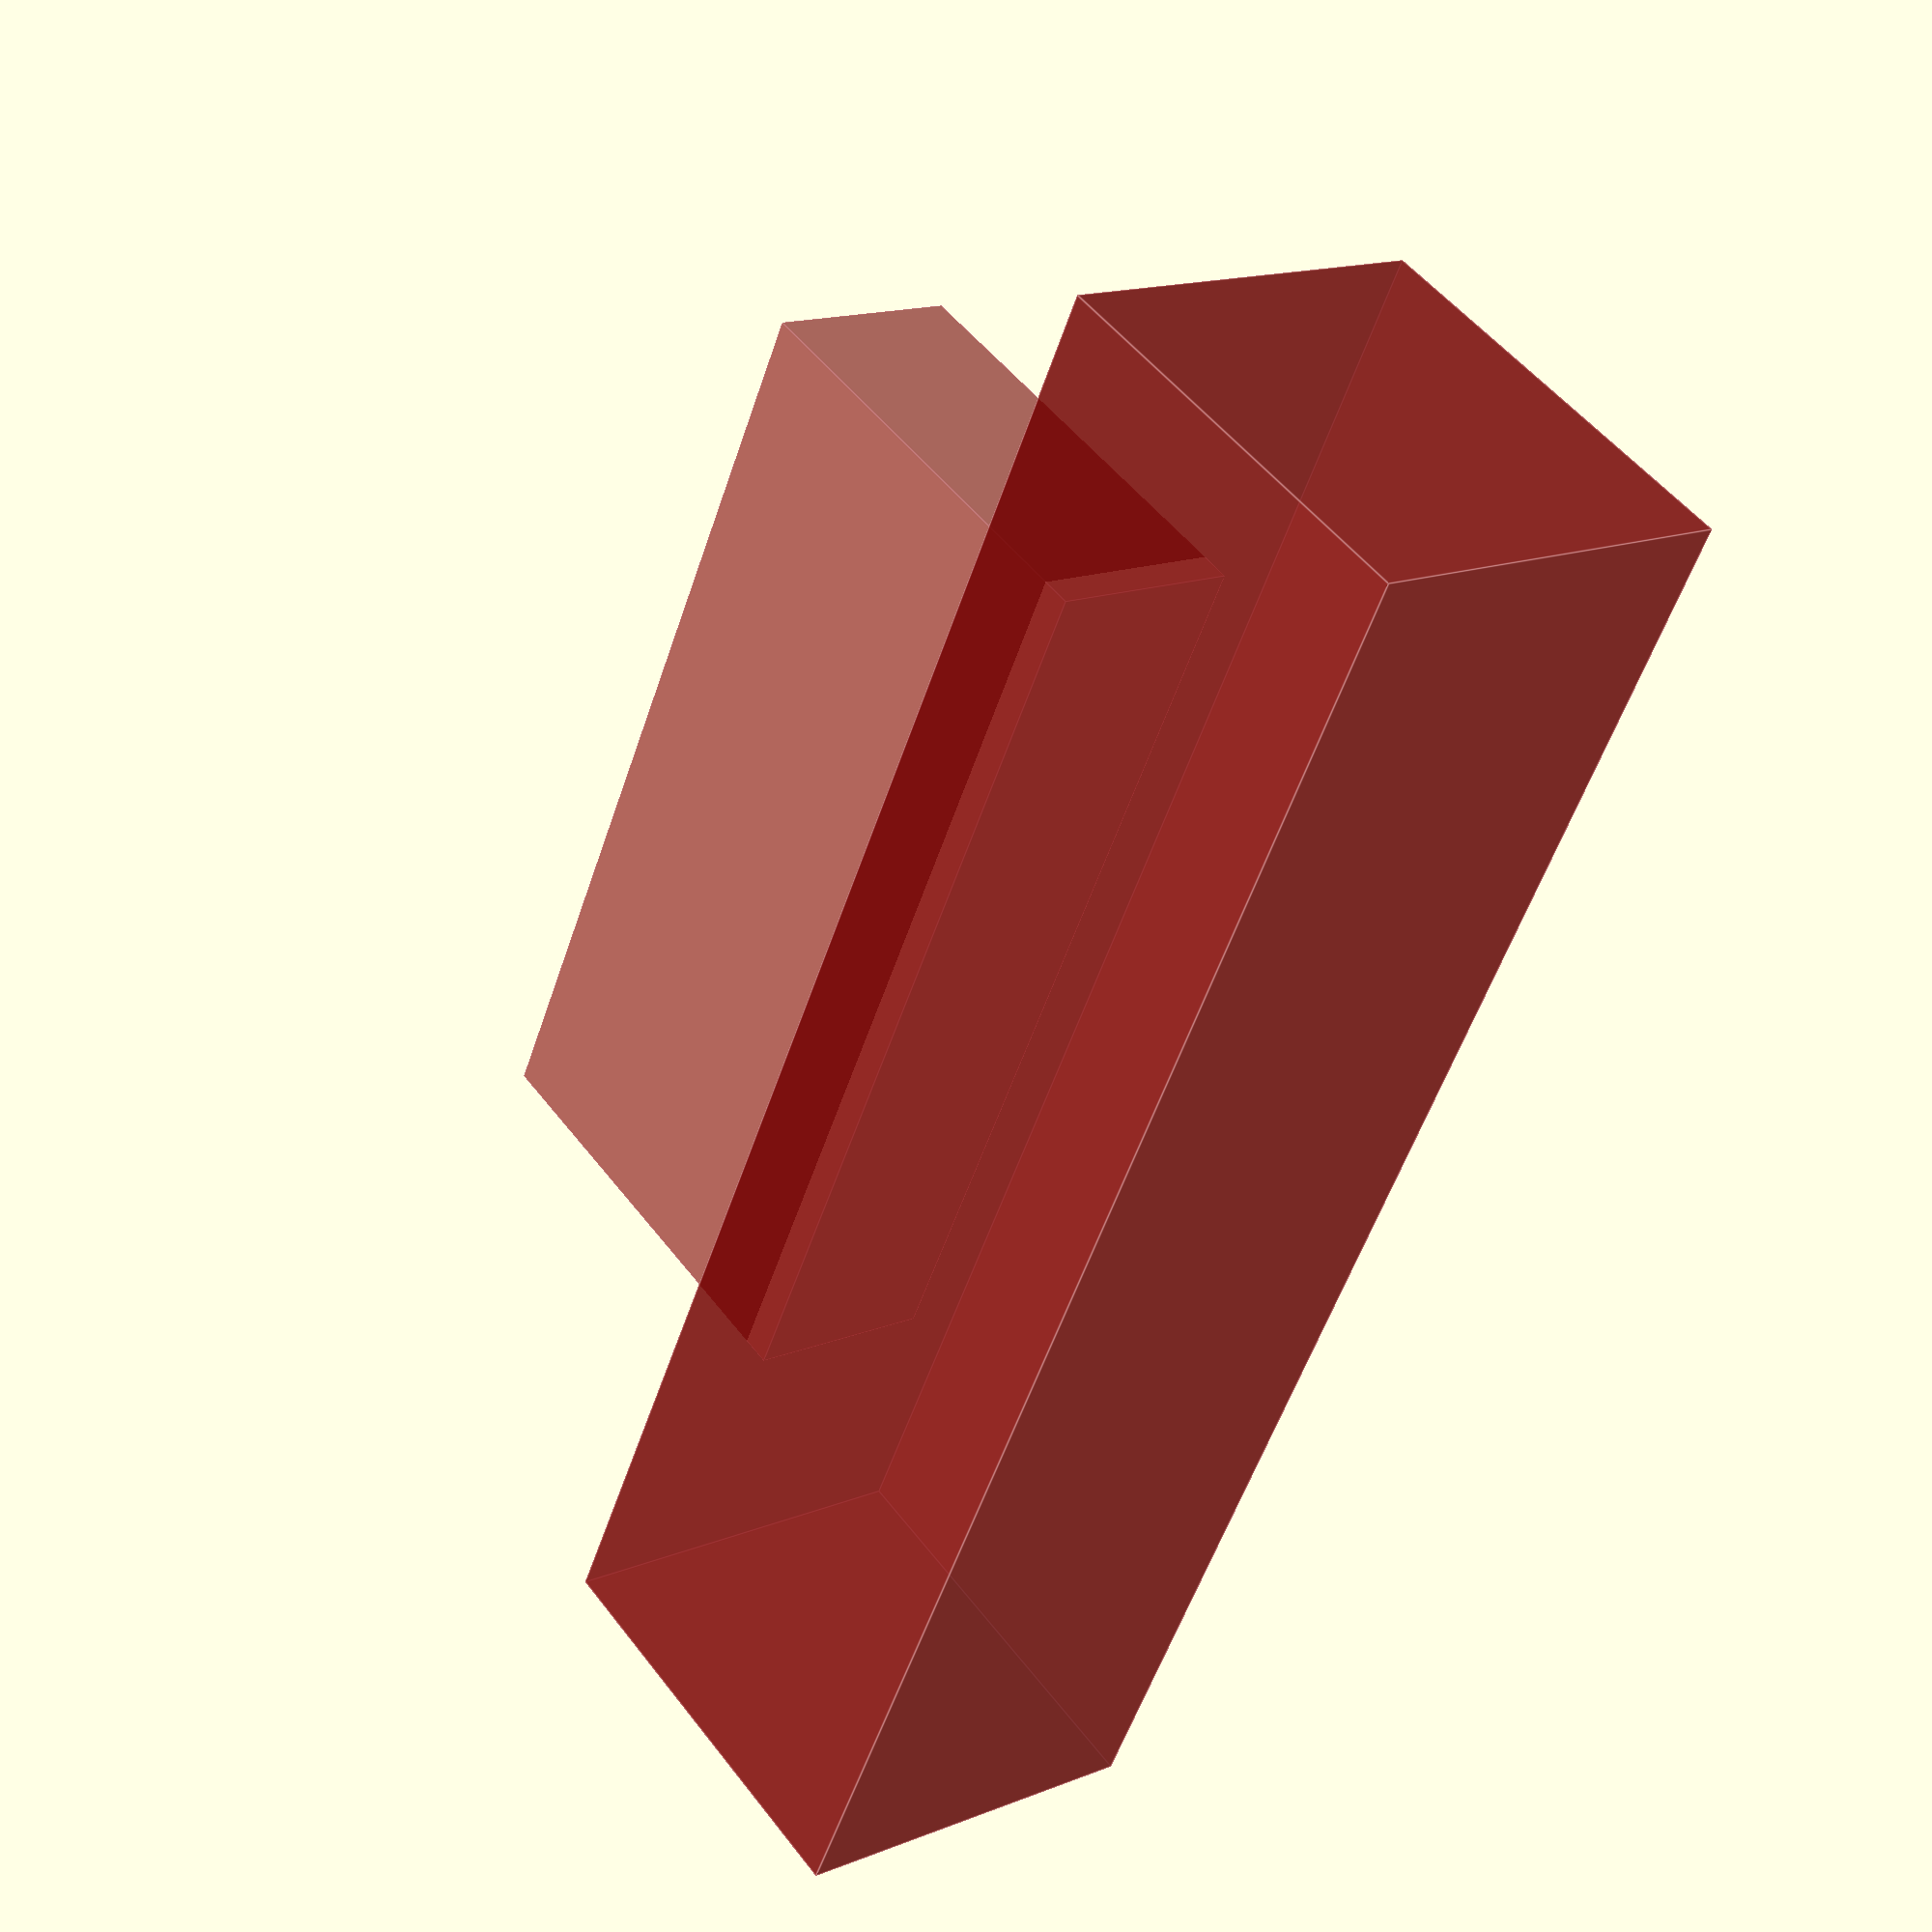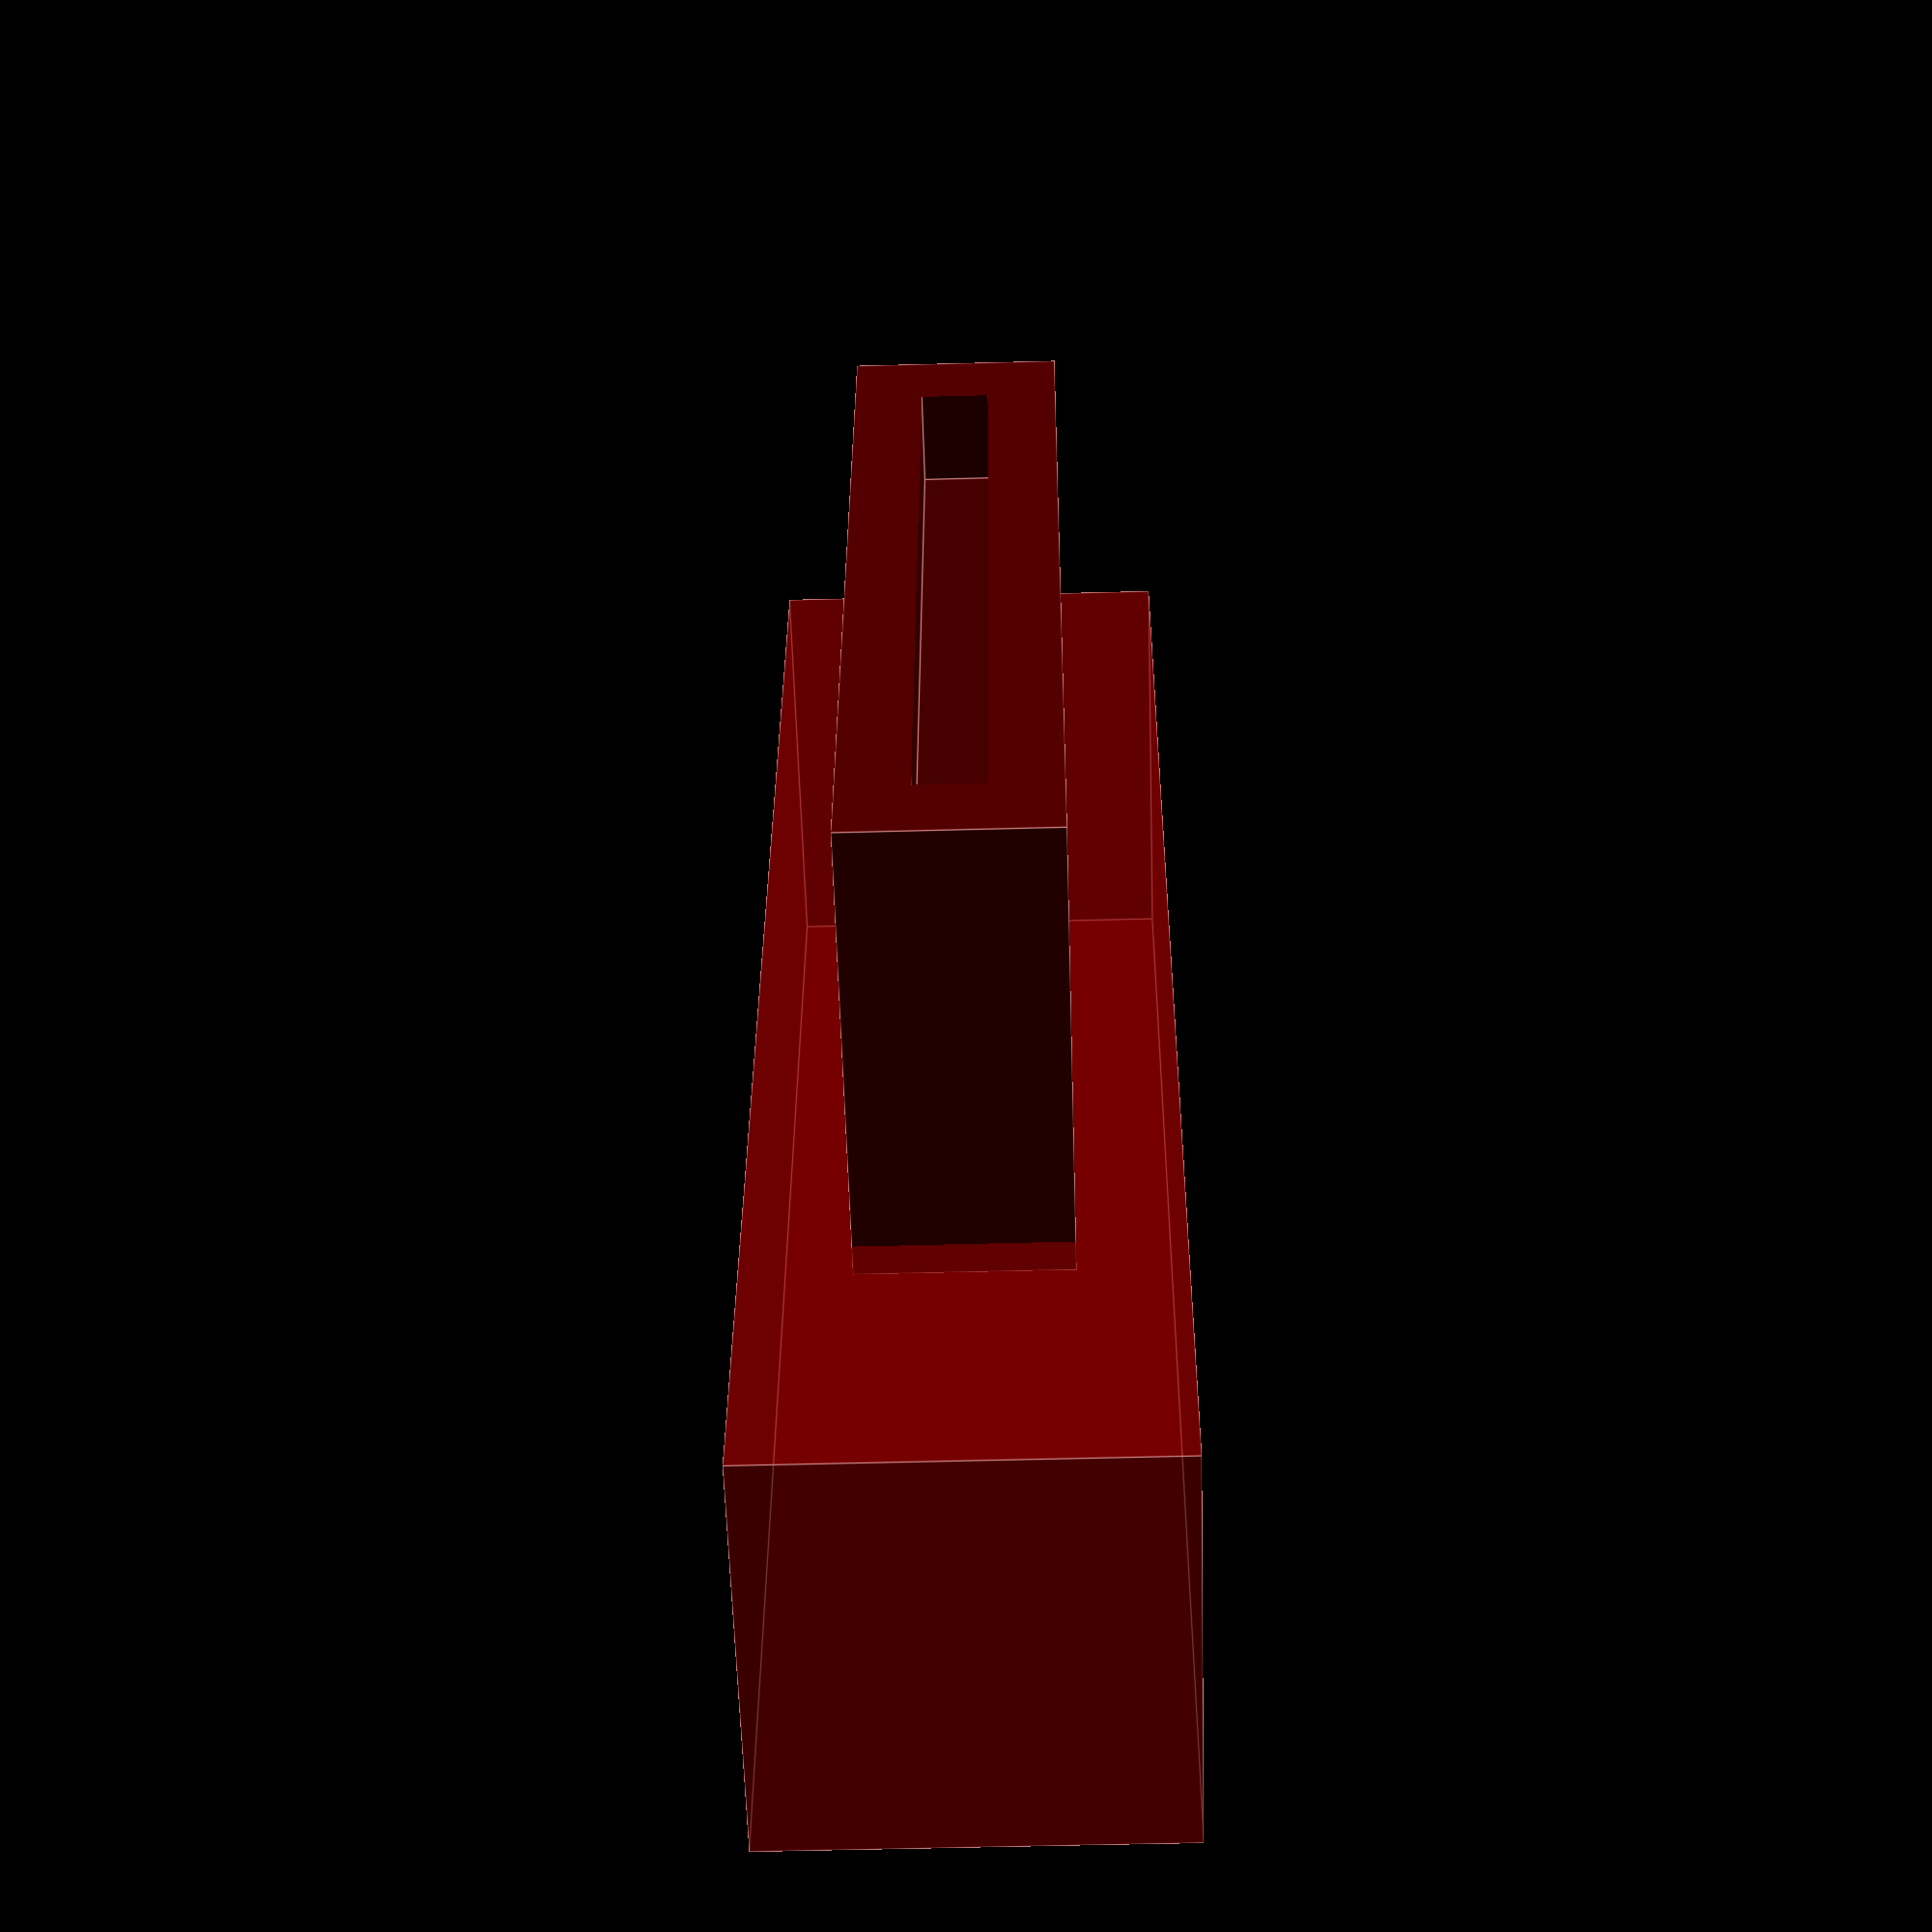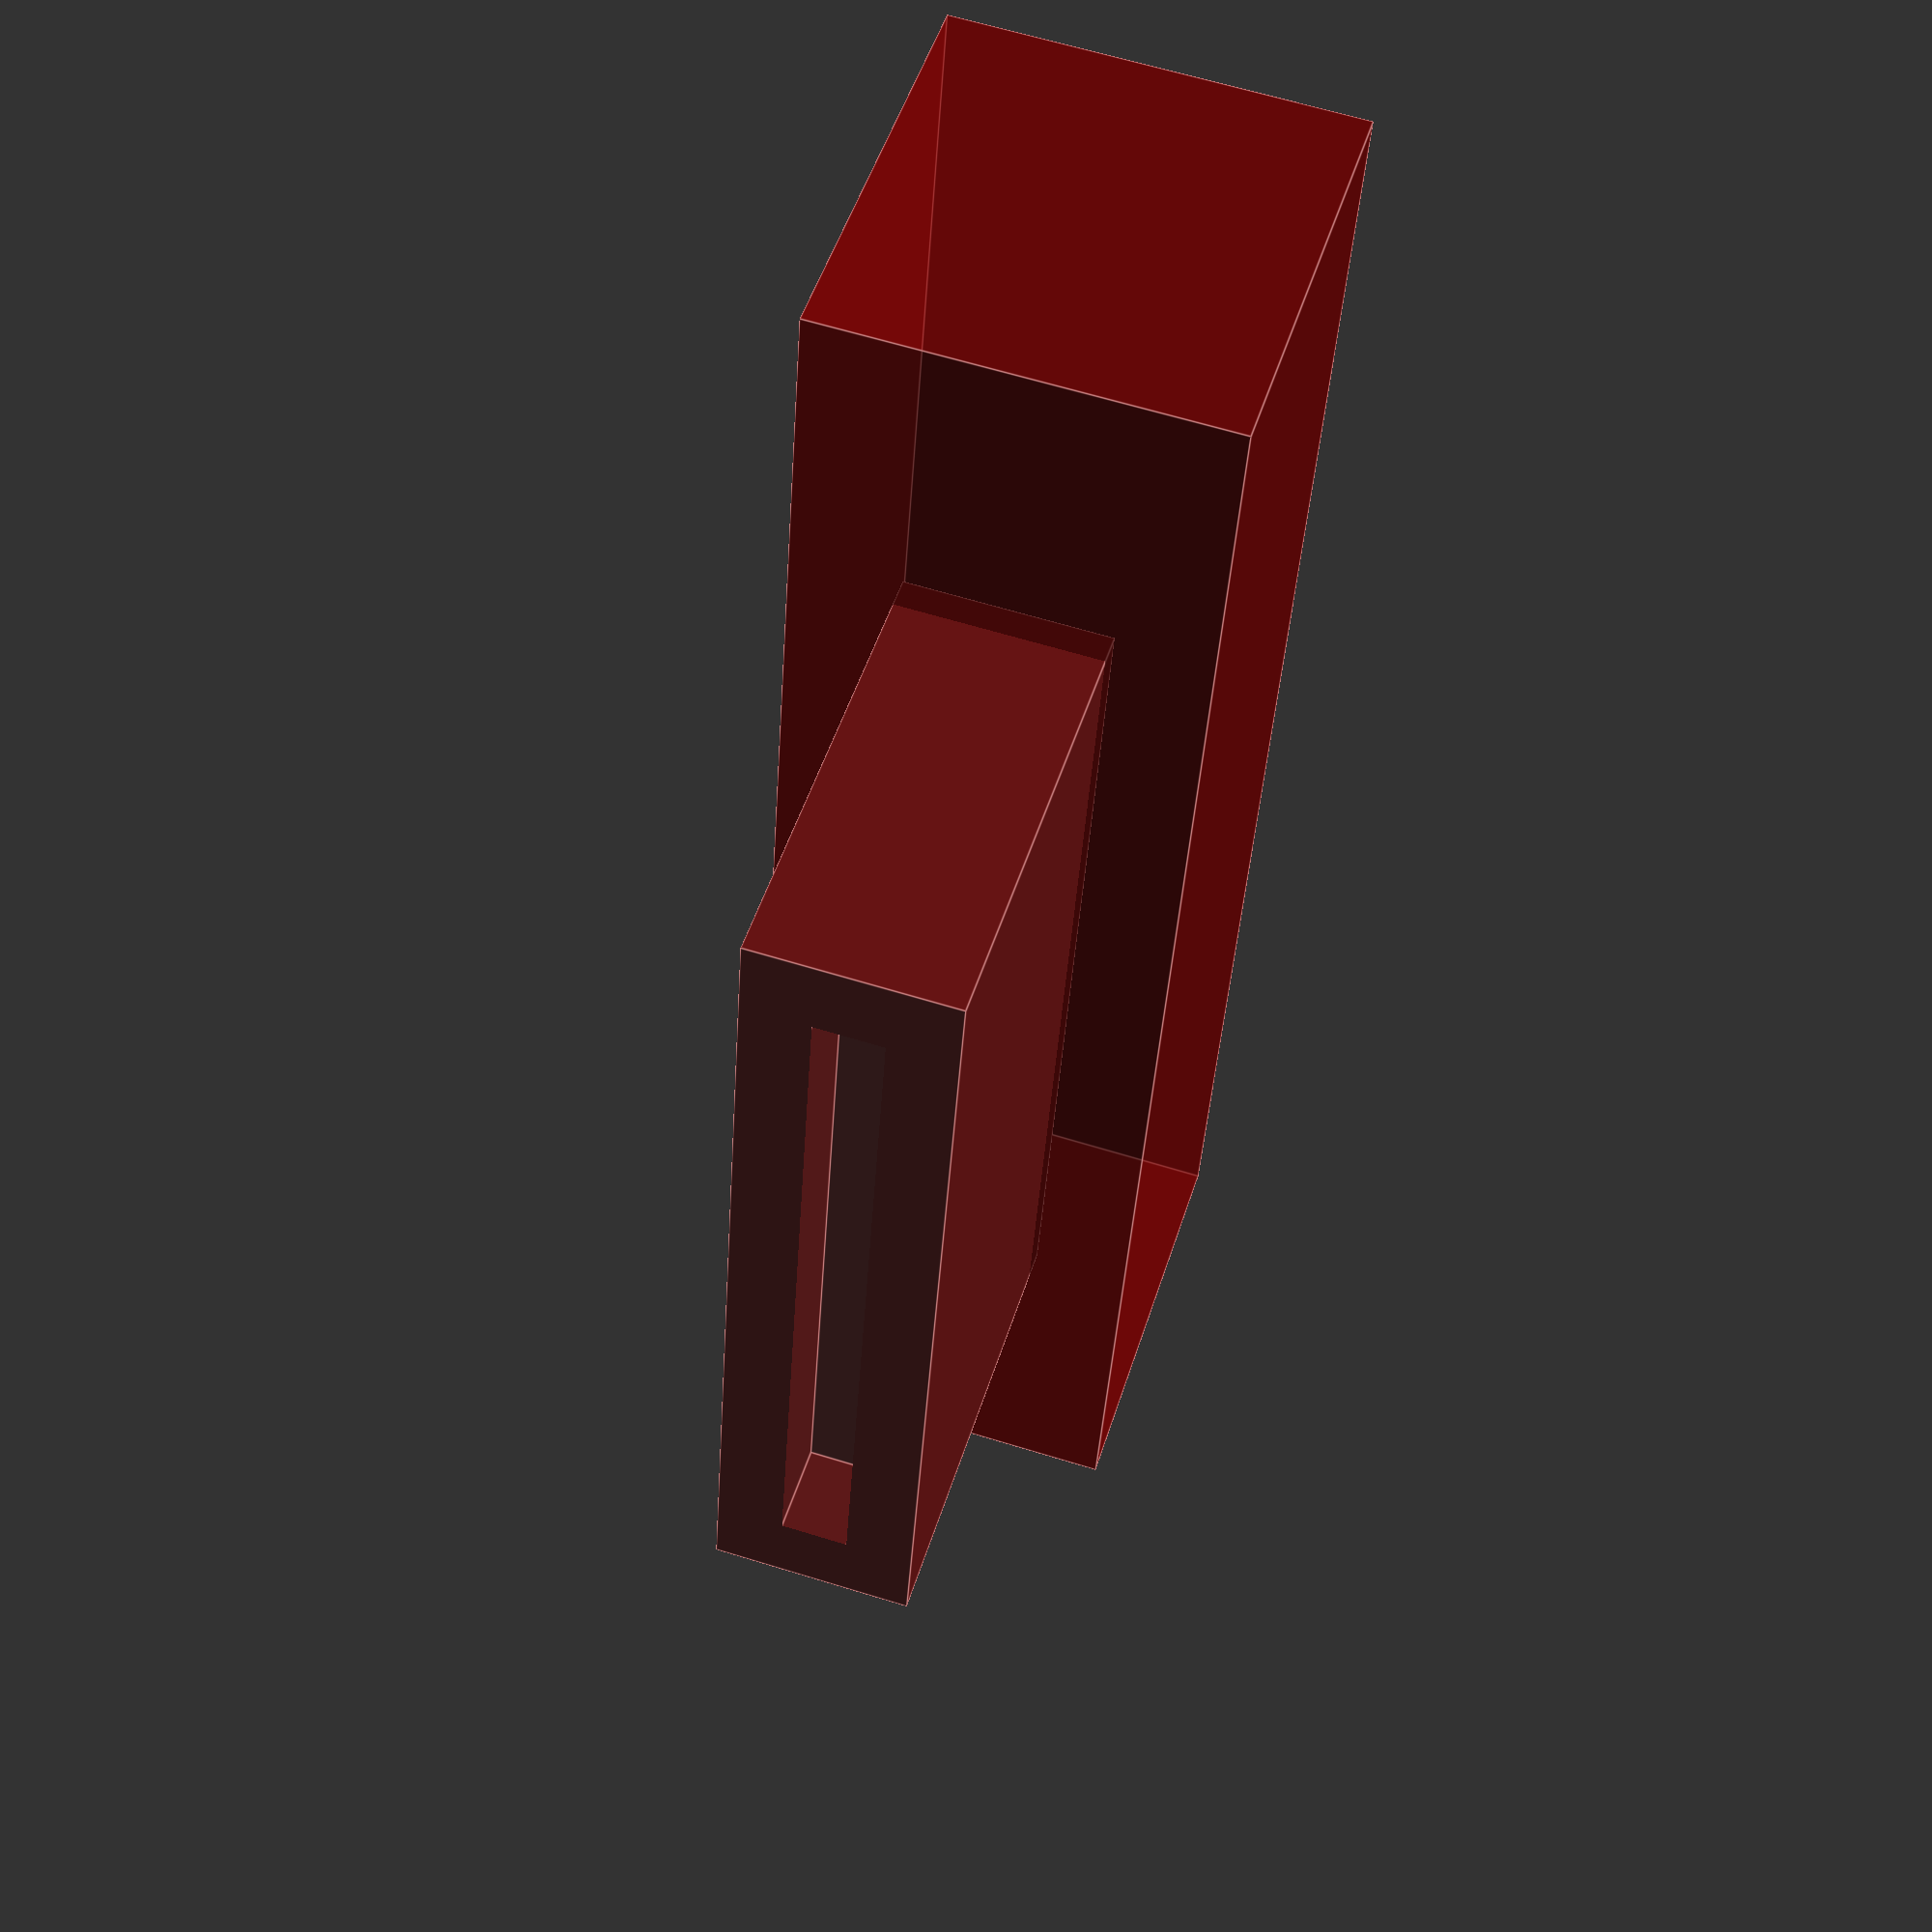
<openscad>
/////////////////////////////////////////////////////////////////////////////////
// Housing box for UppSense first tries.
//
// Author:              Maximilian Stiefel
// Last modification:   28.04.2017
/////////////////////////////////////////////////////////////////////////////////

/////////////////////////////////////////////////////////////////////////////////
// Vars
/////////////////////////////////////////////////////////////////////////////////
allowance_glass = 0.2;
my_color = "DarkRed";
glass_width = 26 + allowance_glass;
glass_height = 2 + allowance_glass;
glass_length = 76 + allowance_glass;
slot = 3;				// Depness of the glass slot
adapter_length = 2 + 5 + 4 + slot; 	// 2*allowance_pcb + thickness + distance(glass_slide, wall_inside) + slot

/////////////////////////////////////////////////////////////////////////////////
// Action
/////////////////////////////////////////////////////////////////////////////////
translate([-glass_width - 0.6*glass_width, -adapter_length, 1.5*glass_height]) difference(){
	color(my_color, 0.6) union(){
		// Front part of adapter 
		translate([glass_width/2-0.1*glass_width, adapter_length - 1, -1.5*glass_height]) cube([1.2*glass_width, adapter_length + 1, 3*glass_height]);
		// Back part of adapter
		translate([0, 0, -3*glass_height]) cube([2*glass_width, adapter_length, 6*glass_height]);
	}
	// Slot for the glass
	color(my_color, 0.5)
	translate([glass_width/2, 2*adapter_length-slot, -0.5*glass_height]) 
	cube([glass_width, slot + 2, glass_height]);

}

</openscad>
<views>
elev=345.3 azim=298.0 roll=48.8 proj=p view=edges
elev=50.5 azim=81.8 roll=91.7 proj=p view=edges
elev=297.7 azim=281.8 roll=287.5 proj=p view=edges
</views>
